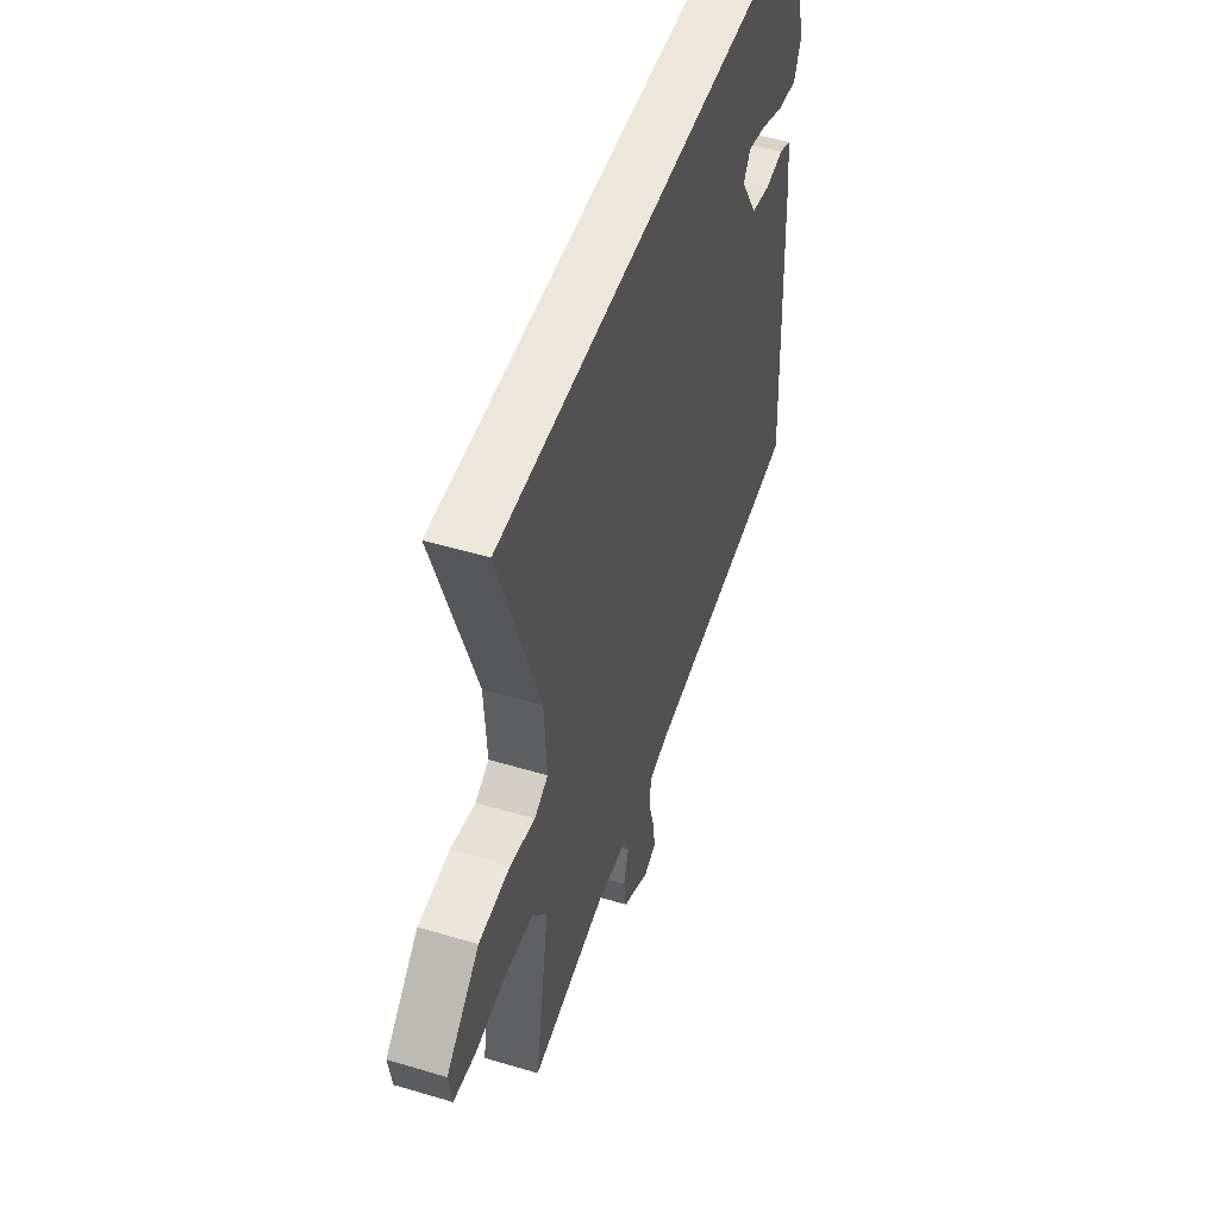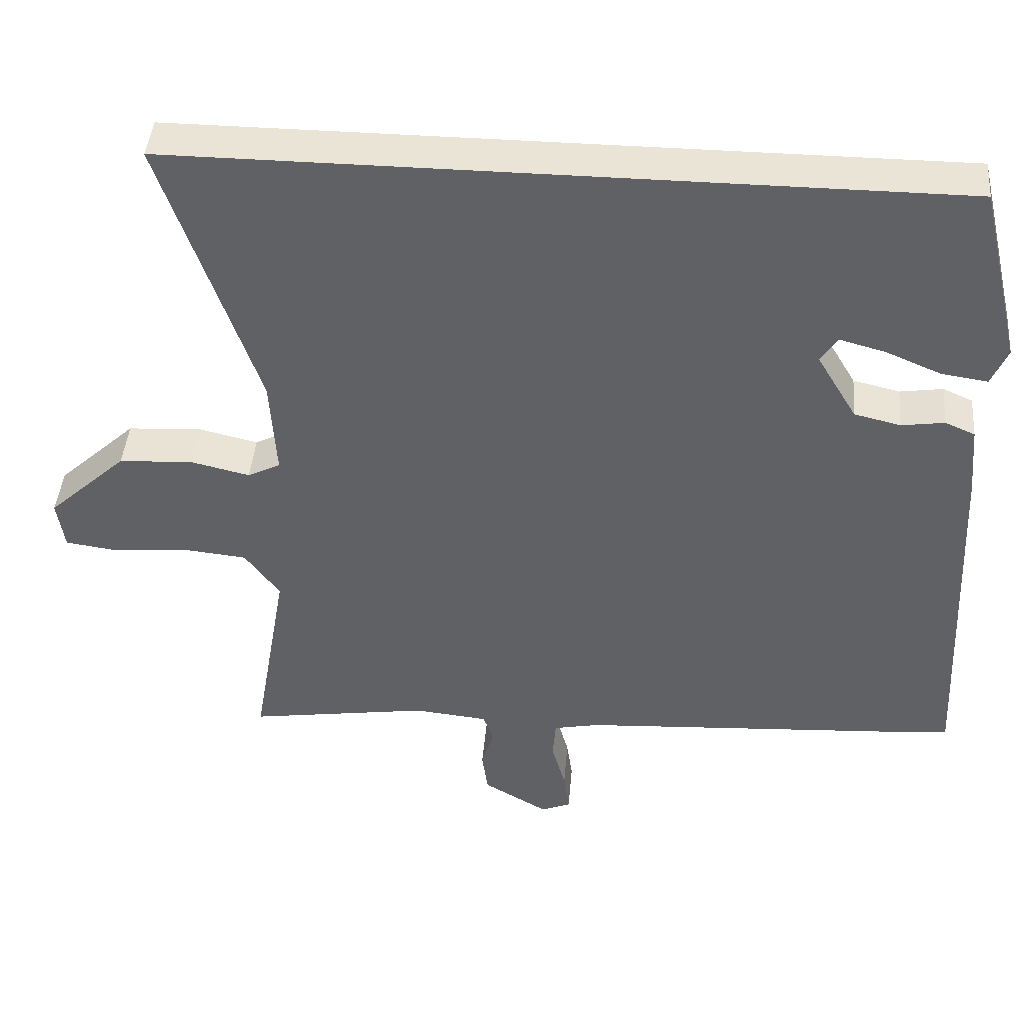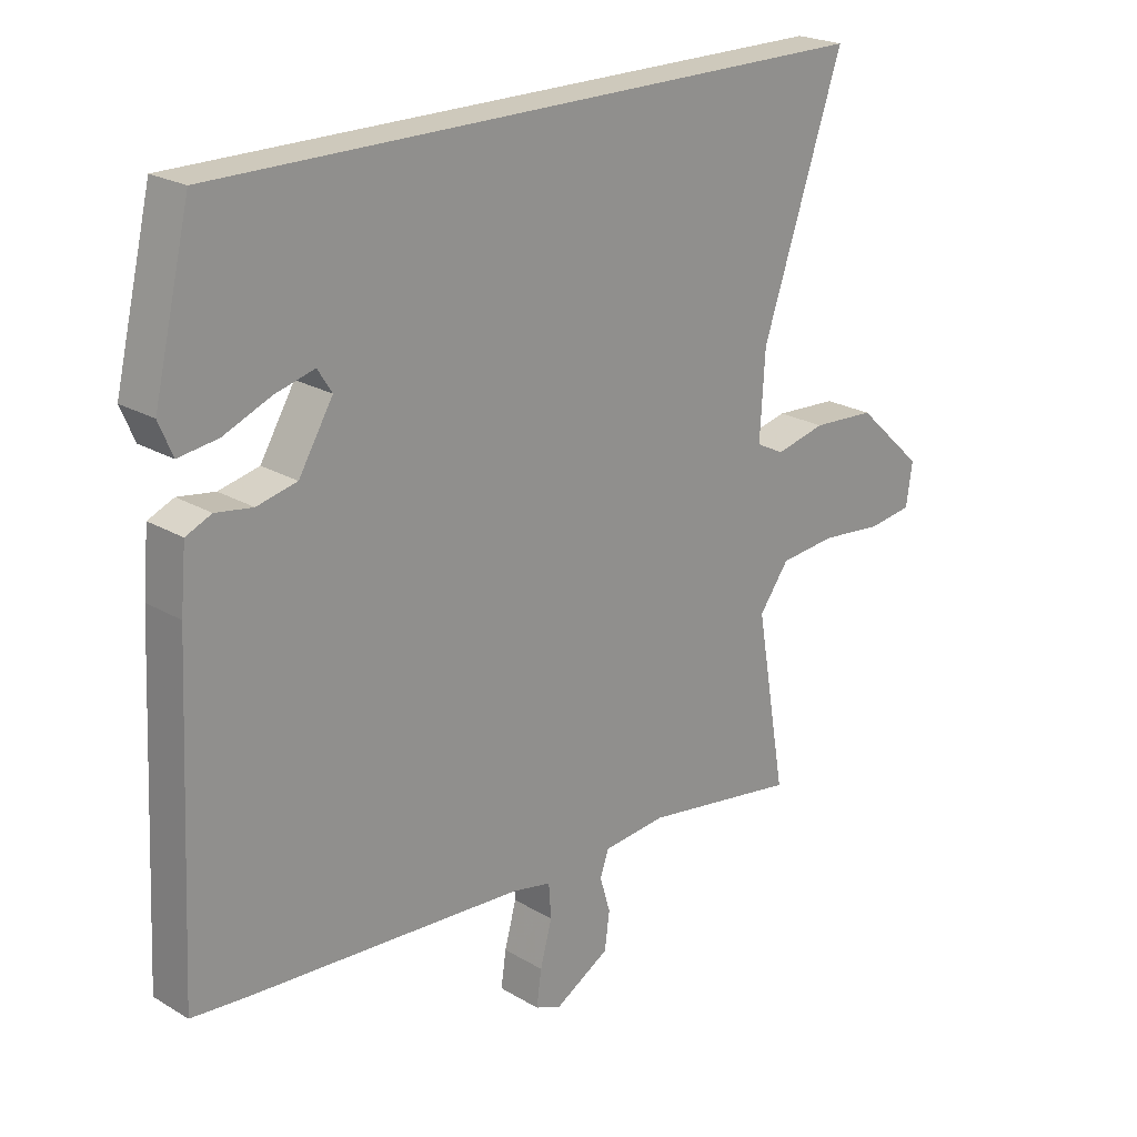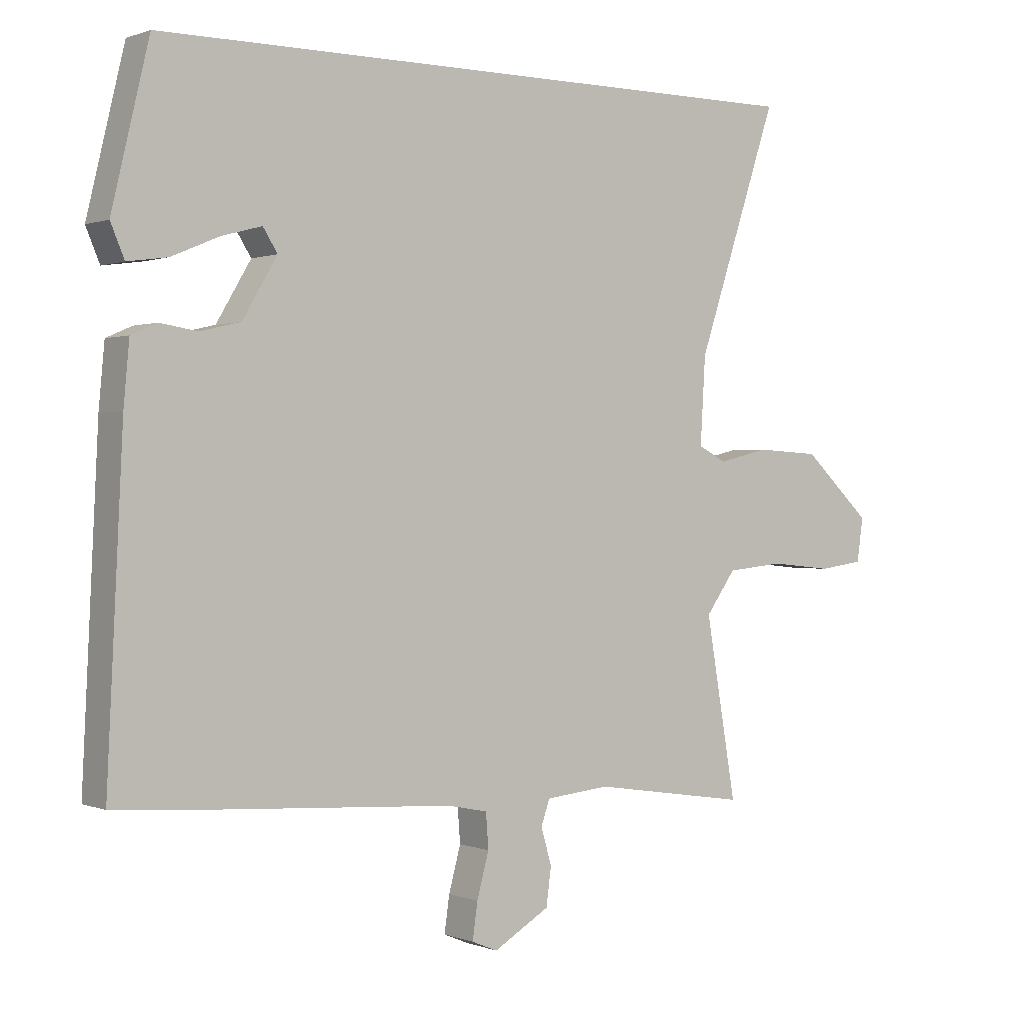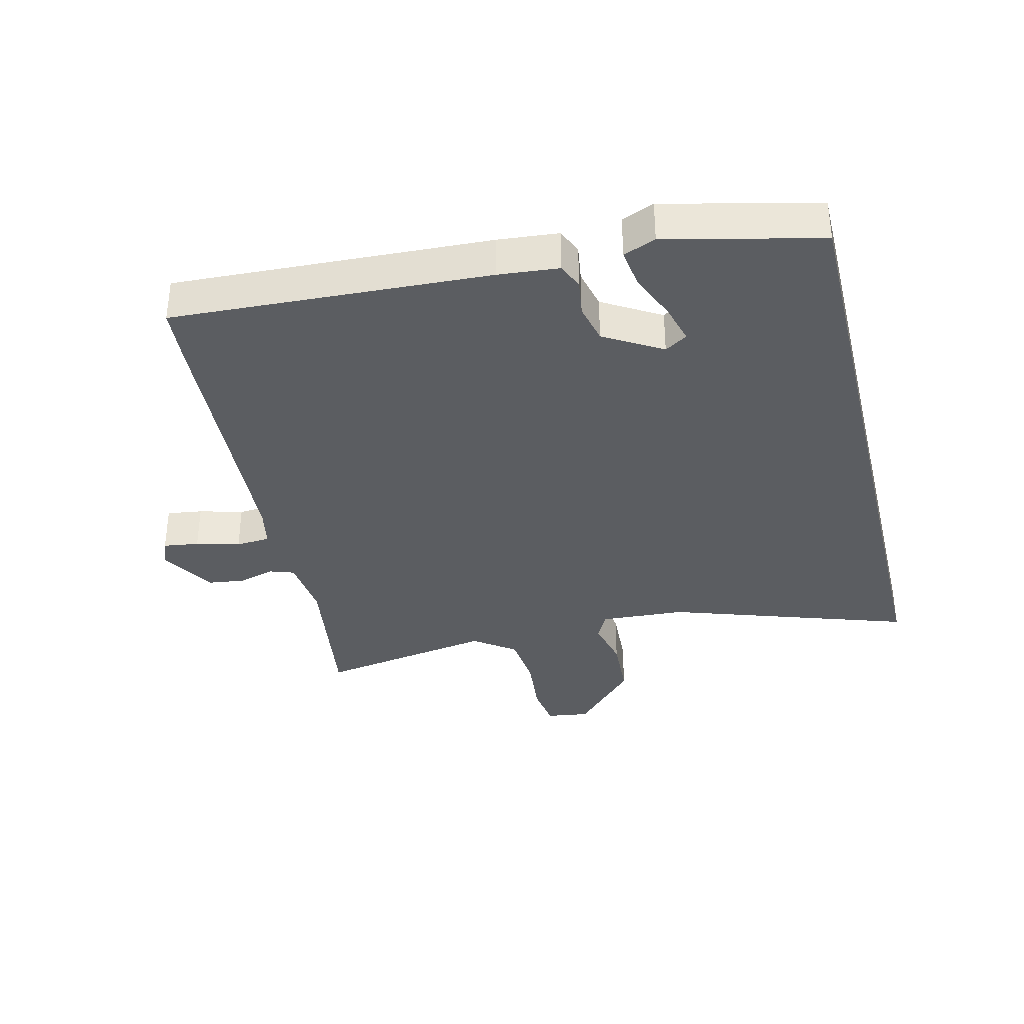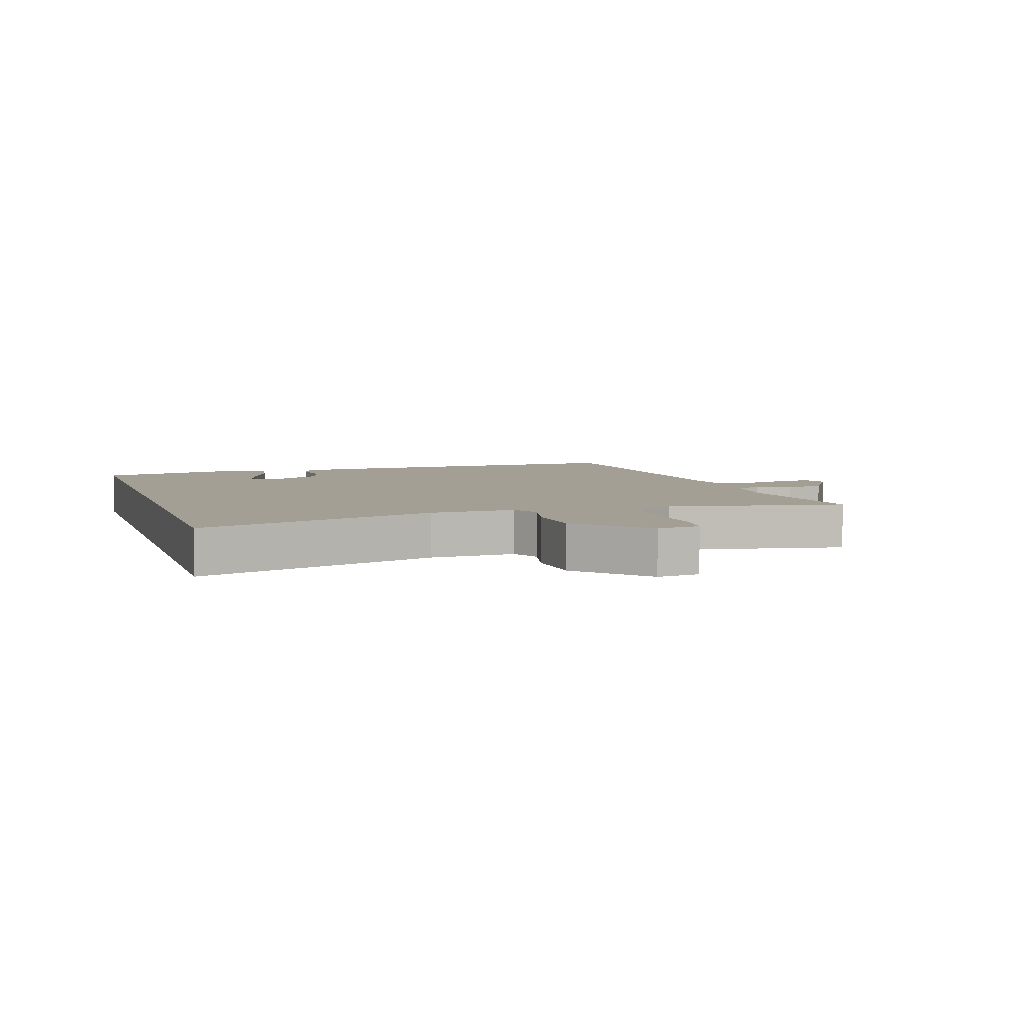
<metadata>
{"format":"obj","ext":"obj","renderer":"f3d","projection":"perspective","resolution":1024,"background":"white","views":[{"elev":50.3,"azim":108.2,"up":"+Z"},{"elev":43.6,"azim":-175.1,"up":"+Z"},{"elev":22.4,"azim":-44.4,"up":"+Z"},{"elev":0.5,"azim":-36.1,"up":"+Z"},{"elev":-35.4,"azim":-76.2,"up":"+Y"},{"elev":5.3,"azim":72.8,"up":"+Y"}]}
</metadata>
<code>
v 0.591 0.07 0.5
v 0.461 0.07 0.113
v 0.453 0.07 -0.024
v 0.498 0.07 -0.047
v 0.579 0.07 -0.028
v 0.681 0.07 -0.034
v 0.79 0.07 -0.135
v 0.78 0.07 -0.204
v 0.708 0.07 -0.214
v 0.608 0.07 -0.204
v 0.517 0.07 -0.213
v 0.469 0.07 -0.279
v 0.518 0.07 -0.563
v 0.269 0.07 -0.525
v 0.167 0.07 -0.535
v 0.153 0.07 -0.575
v 0.17 0.07 -0.632
v 0.162 0.07 -0.692
v 0.073 0.07 -0.744
v 0.032 0.07 -0.727
v 0.04 0.07 -0.67
v 0.059 0.07 -0.6
v 0.055 0.07 -0.545
v -0.008 0.07 -0.532
v -0.441 0.07 -0.505
v -0.538 0.07 -0.497
v -0.513 0.07 0.01
v -0.504 0.07 0.107
v -0.463 0.07 0.125
v -0.404 0.07 0.116
v -0.34 0.07 0.131
v -0.285 0.07 0.223
v -0.308 0.07 0.259
v -0.371 0.07 0.242
v -0.447 0.07 0.21
v -0.51 0.07 0.201
v -0.532 0.07 0.253
v -0.473 0.07 0.5
v 0.591 0 0.5
v 0.461 0 0.113
v 0.453 0 -0.024
v 0.498 0 -0.047
v 0.579 0 -0.028
v 0.681 0 -0.034
v 0.79 0 -0.135
v 0.78 0 -0.204
v 0.708 0 -0.214
v 0.608 0 -0.204
v 0.517 0 -0.213
v 0.469 0 -0.279
v 0.518 0 -0.563
v 0.269 0 -0.525
v 0.167 0 -0.535
v 0.153 0 -0.575
v 0.17 0 -0.632
v 0.162 0 -0.692
v 0.073 0 -0.744
v 0.032 0 -0.727
v 0.04 0 -0.67
v 0.059 0 -0.6
v 0.055 0 -0.545
v -0.008 0 -0.532
v -0.441 0 -0.505
v -0.538 0 -0.497
v -0.513 0 0.01
v -0.504 0 0.107
v -0.463 0 0.125
v -0.404 0 0.116
v -0.34 0 0.131
v -0.285 0 0.223
v -0.308 0 0.259
v -0.371 0 0.242
v -0.447 0 0.21
v -0.51 0 0.201
v -0.532 0 0.253
v -0.473 0 0.5
f 36 37 38
f 35 36 38
f 34 35 38
f 33 34 38
f 33 38 1 2
f 32 33 2 3
f 31 32 3 4
f 30 31 4
f 29 30 4
f 28 29 4
f 27 28 4
f 26 27 4
f 25 26 4
f 24 25 4
f 4 5 6
f 24 4 6
f 23 24 6
f 22 23 6
f 20 21 22
f 19 20 22
f 18 19 22
f 17 18 22
f 16 17 22
f 15 16 22
f 15 22 6
f 12 13 14
f 11 12 14 15
f 8 9 10
f 7 8 10
f 6 7 10
f 6 10 11
f 6 11 15
f 76 75 74
f 76 74 73
f 76 73 72
f 76 72 71
f 40 39 76 71
f 41 40 71 70
f 42 41 70 69
f 42 69 68
f 42 68 67
f 42 67 66
f 42 66 65
f 42 65 64
f 42 64 63
f 42 63 62
f 44 43 42
f 44 42 62
f 44 62 61
f 44 61 60
f 60 59 58
f 60 58 57
f 60 57 56
f 60 56 55
f 60 55 54
f 60 54 53
f 44 60 53
f 52 51 50
f 53 52 50 49
f 48 47 46
f 48 46 45
f 48 45 44
f 49 48 44
f 53 49 44
f 1 39 40 2
f 2 40 41 3
f 3 41 42 4
f 4 42 43 5
f 5 43 44 6
f 6 44 45 7
f 7 45 46 8
f 8 46 47 9
f 9 47 48 10
f 10 48 49 11
f 11 49 50 12
f 12 50 51 13
f 13 51 52 14
f 14 52 53 15
f 15 53 54 16
f 16 54 55 17
f 17 55 56 18
f 18 56 57 19
f 19 57 58 20
f 20 58 59 21
f 21 59 60 22
f 22 60 61 23
f 23 61 62 24
f 24 62 63 25
f 25 63 64 26
f 26 64 65 27
f 27 65 66 28
f 28 66 67 29
f 29 67 68 30
f 30 68 69 31
f 31 69 70 32
f 32 70 71 33
f 33 71 72 34
f 34 72 73 35
f 35 73 74 36
f 36 74 75 37
f 37 75 76 38
f 38 76 39 1

</code>
